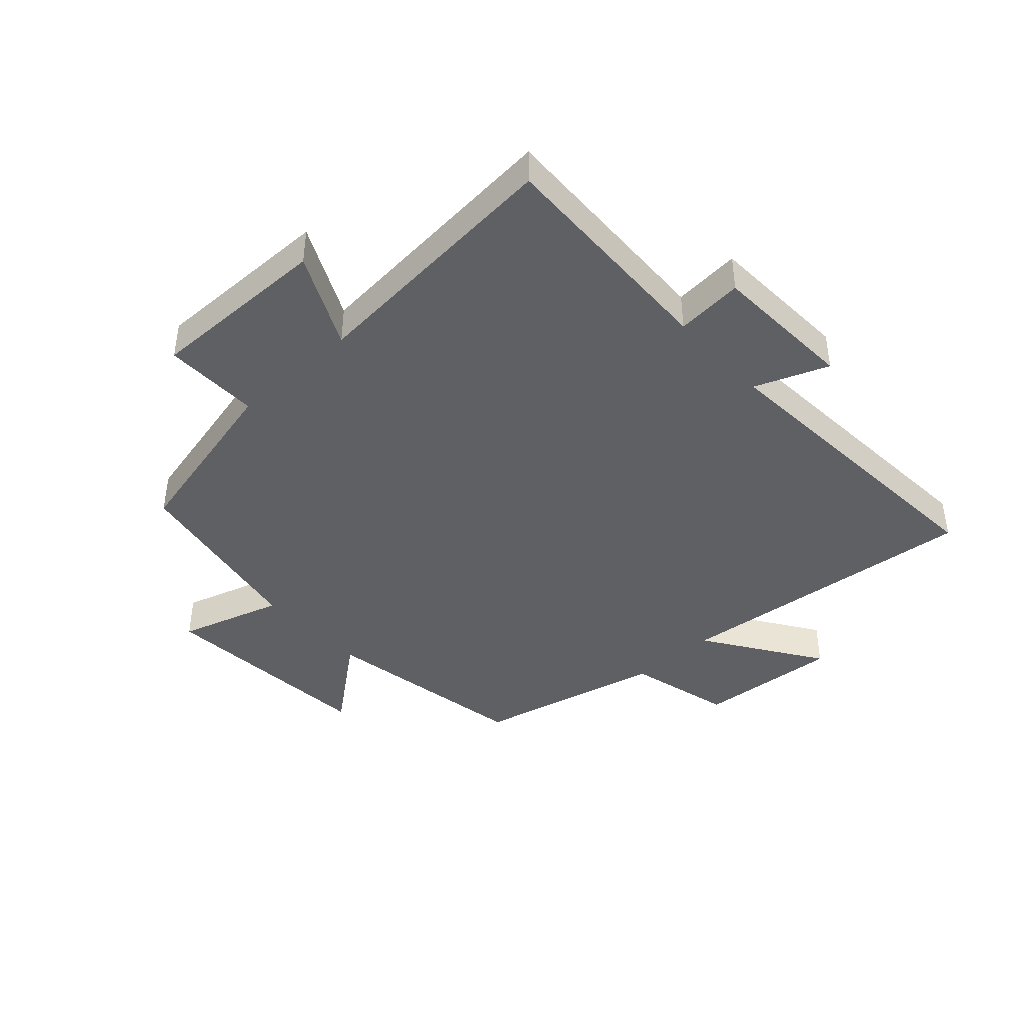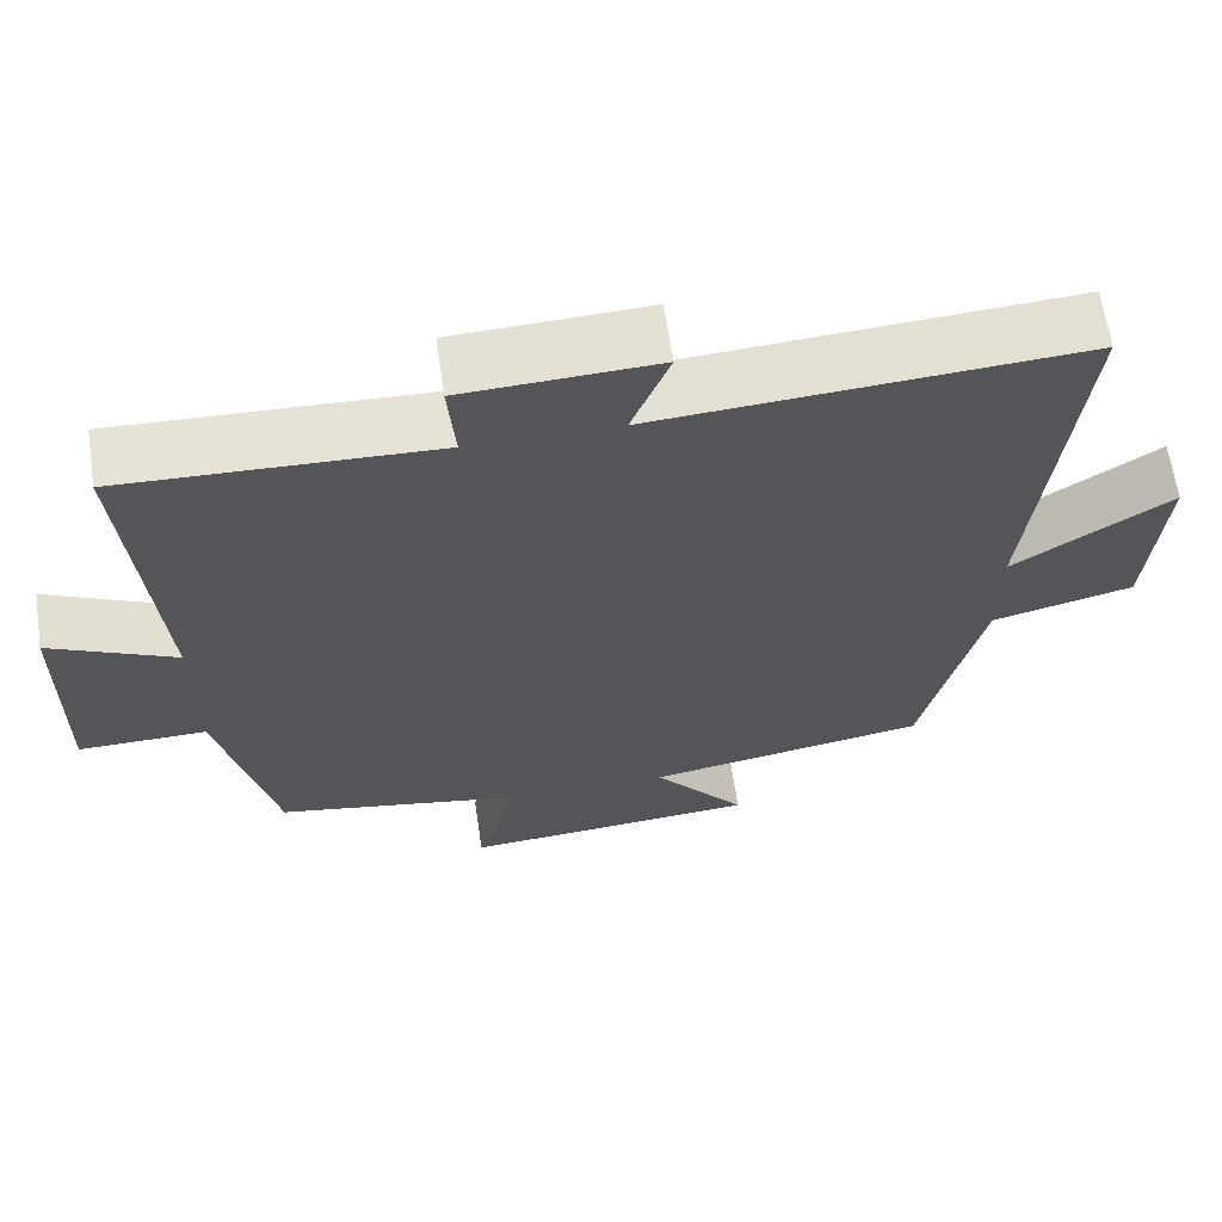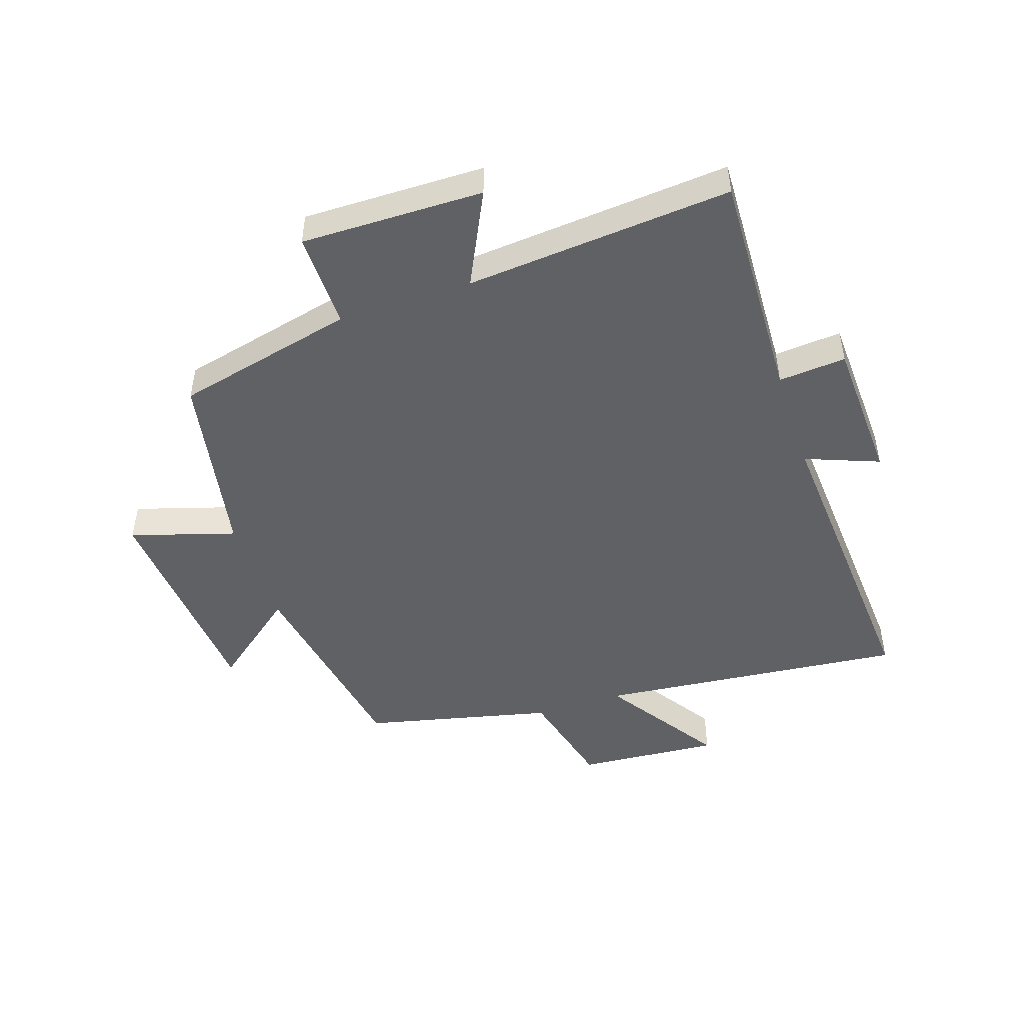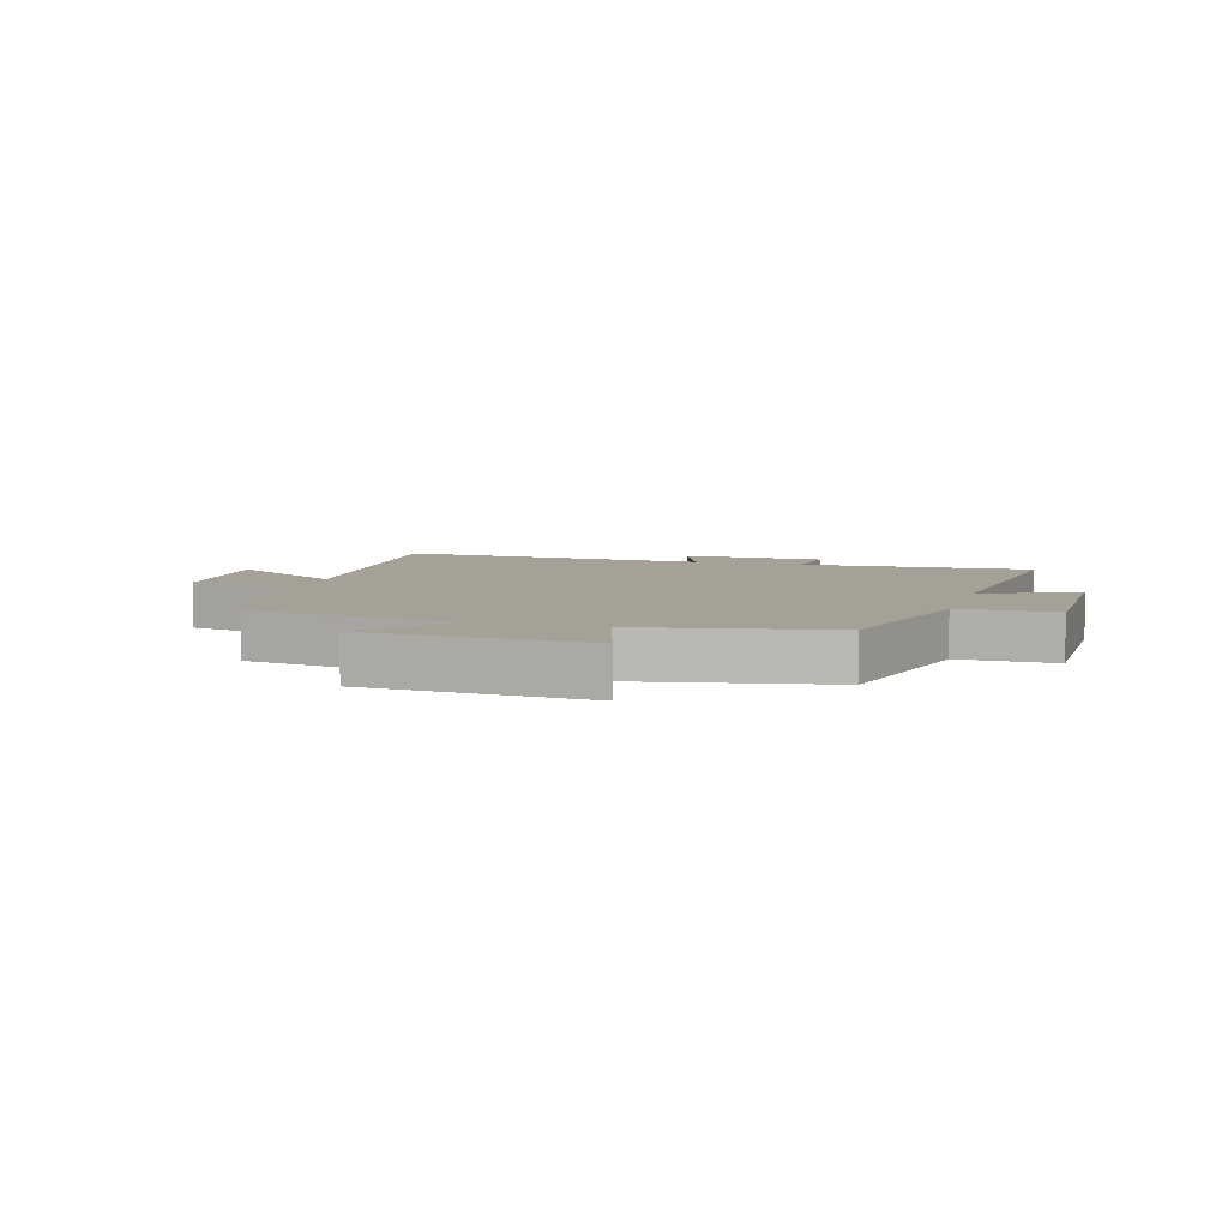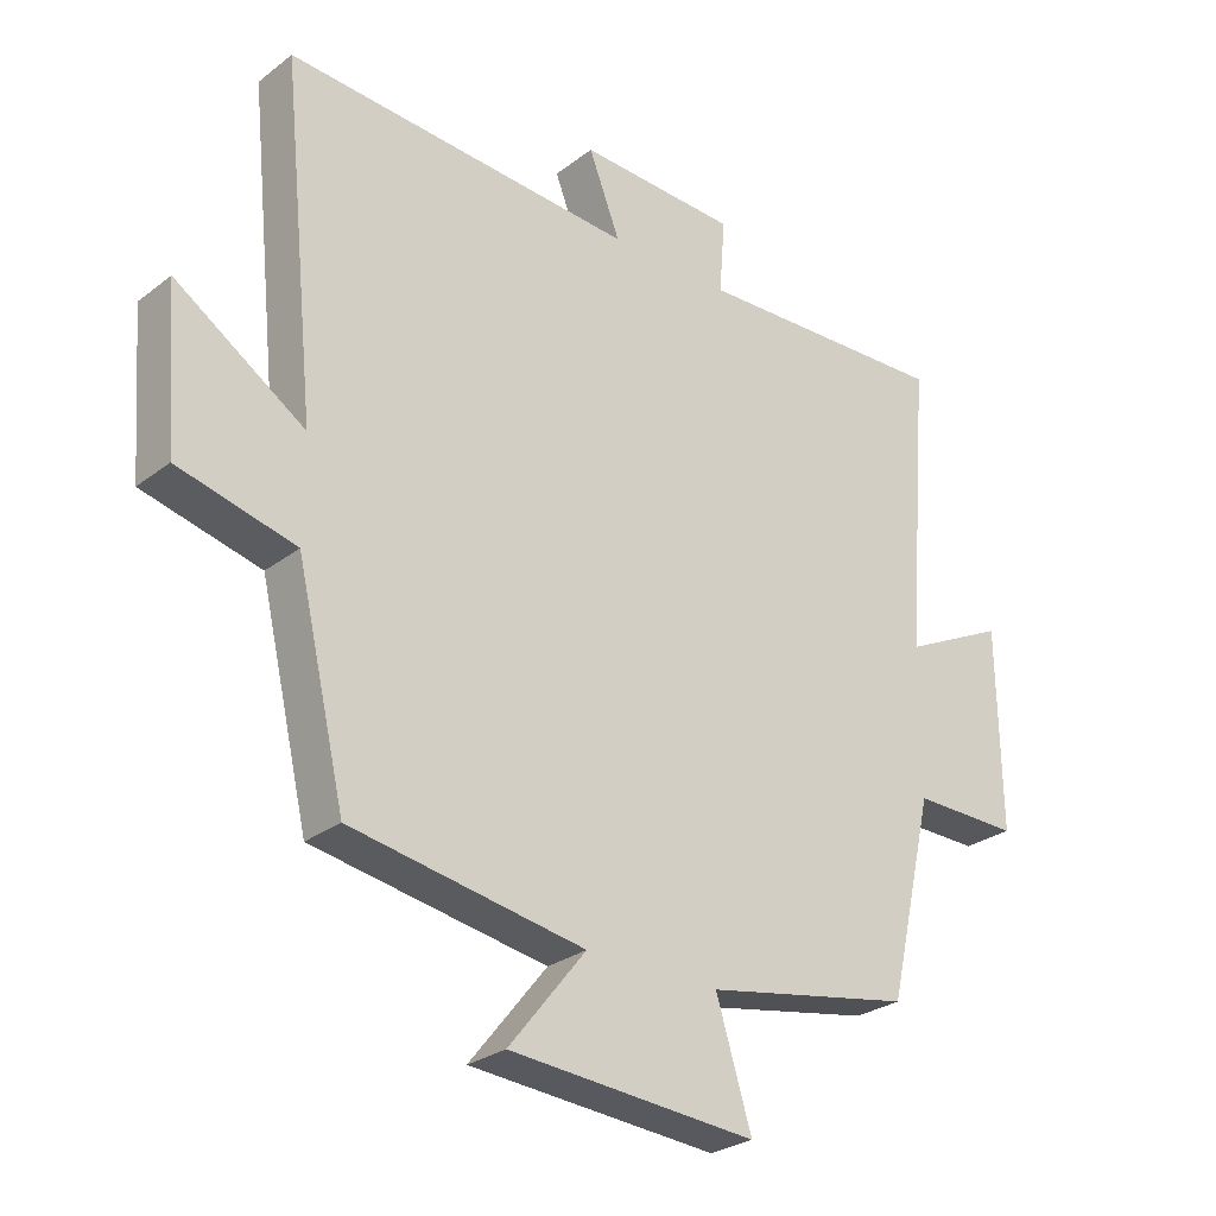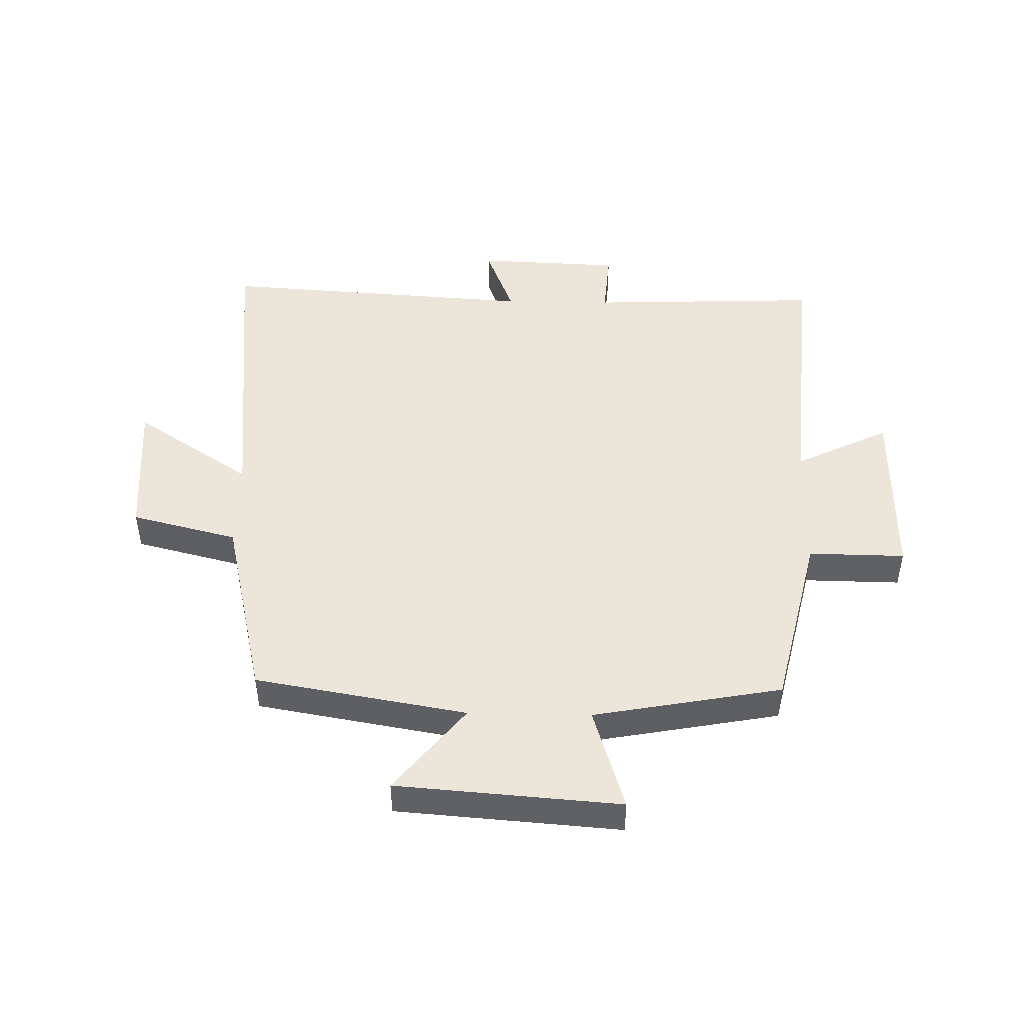
<metadata>
{"format":"obj","ext":"obj","renderer":"f3d","projection":"perspective","resolution":1024,"background":"white","views":[{"elev":-42.1,"azim":-47.5,"up":"+Y"},{"elev":64.4,"azim":-8.4,"up":"+Z"},{"elev":-47.9,"azim":-71.5,"up":"+Y"},{"elev":6.0,"azim":-163.4,"up":"+Y"},{"elev":-27.5,"azim":139.3,"up":"+Z"},{"elev":47.2,"azim":-178.8,"up":"+Y"}]}
</metadata>
<code>
v 0.427 0.07 -0.44
v 0.079 0.07 -0.5
v 0.194 0.07 -0.644
v -0.174 0.07 -0.672
v -0.121 0.07 -0.5
v -0.431 0.07 -0.442
v -0.5 0.07 -0.145
v -0.659 0.07 -0.147
v -0.655 0.07 0.153
v -0.5 0.07 0.077
v -0.536 0.07 0.515
v -0.152 0.07 0.5
v -0.161 0.07 0.611
v 0.077 0.07 0.621
v 0.03 0.07 0.5
v 0.552 0.07 0.534
v 0.5 0.07 0.024
v 0.693 0.07 0.152
v 0.675 0.07 -0.084
v 0.5 0.07 -0.128
v 0.427 0 -0.44
v 0.079 0 -0.5
v 0.194 0 -0.644
v -0.174 0 -0.672
v -0.121 0 -0.5
v -0.431 0 -0.442
v -0.5 0 -0.145
v -0.659 0 -0.147
v -0.655 0 0.153
v -0.5 0 0.077
v -0.536 0 0.515
v -0.152 0 0.5
v -0.161 0 0.611
v 0.077 0 0.621
v 0.03 0 0.5
v 0.552 0 0.534
v 0.5 0 0.024
v 0.693 0 0.152
v 0.675 0 -0.084
v 0.5 0 -0.128
f 17 18 19 20
f 17 20 1 2
f 15 16 17 2
f 12 13 14 15
f 12 15 2
f 10 11 12 2
f 7 8 9 10
f 7 10 2
f 6 7 2
f 5 6 2
f 2 3 4 5
f 40 39 38 37
f 22 21 40 37
f 22 37 36 35
f 35 34 33 32
f 22 35 32
f 22 32 31 30
f 30 29 28 27
f 22 30 27
f 22 27 26
f 22 26 25
f 25 24 23 22
f 1 21 22 2
f 2 22 23 3
f 3 23 24 4
f 4 24 25 5
f 5 25 26 6
f 6 26 27 7
f 7 27 28 8
f 8 28 29 9
f 9 29 30 10
f 10 30 31 11
f 11 31 32 12
f 12 32 33 13
f 13 33 34 14
f 14 34 35 15
f 15 35 36 16
f 16 36 37 17
f 17 37 38 18
f 18 38 39 19
f 19 39 40 20
f 20 40 21 1

</code>
